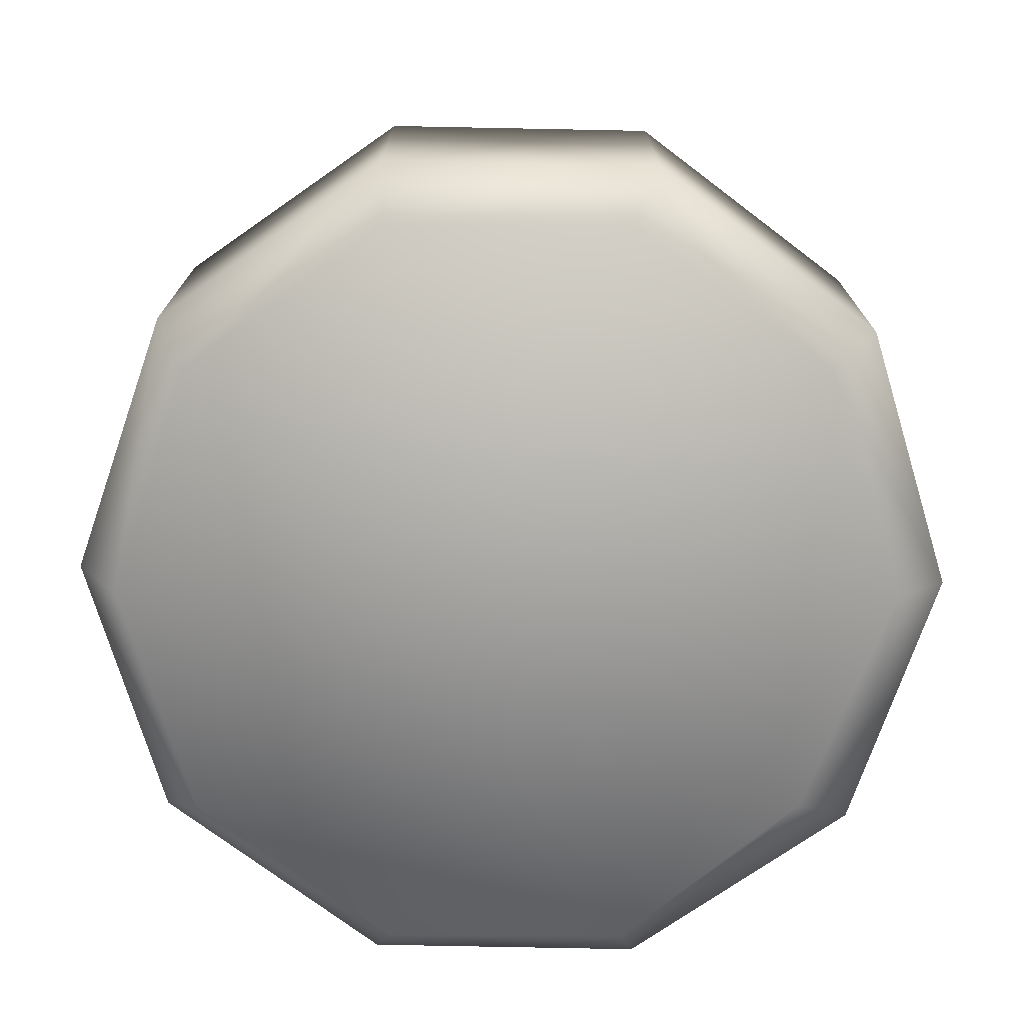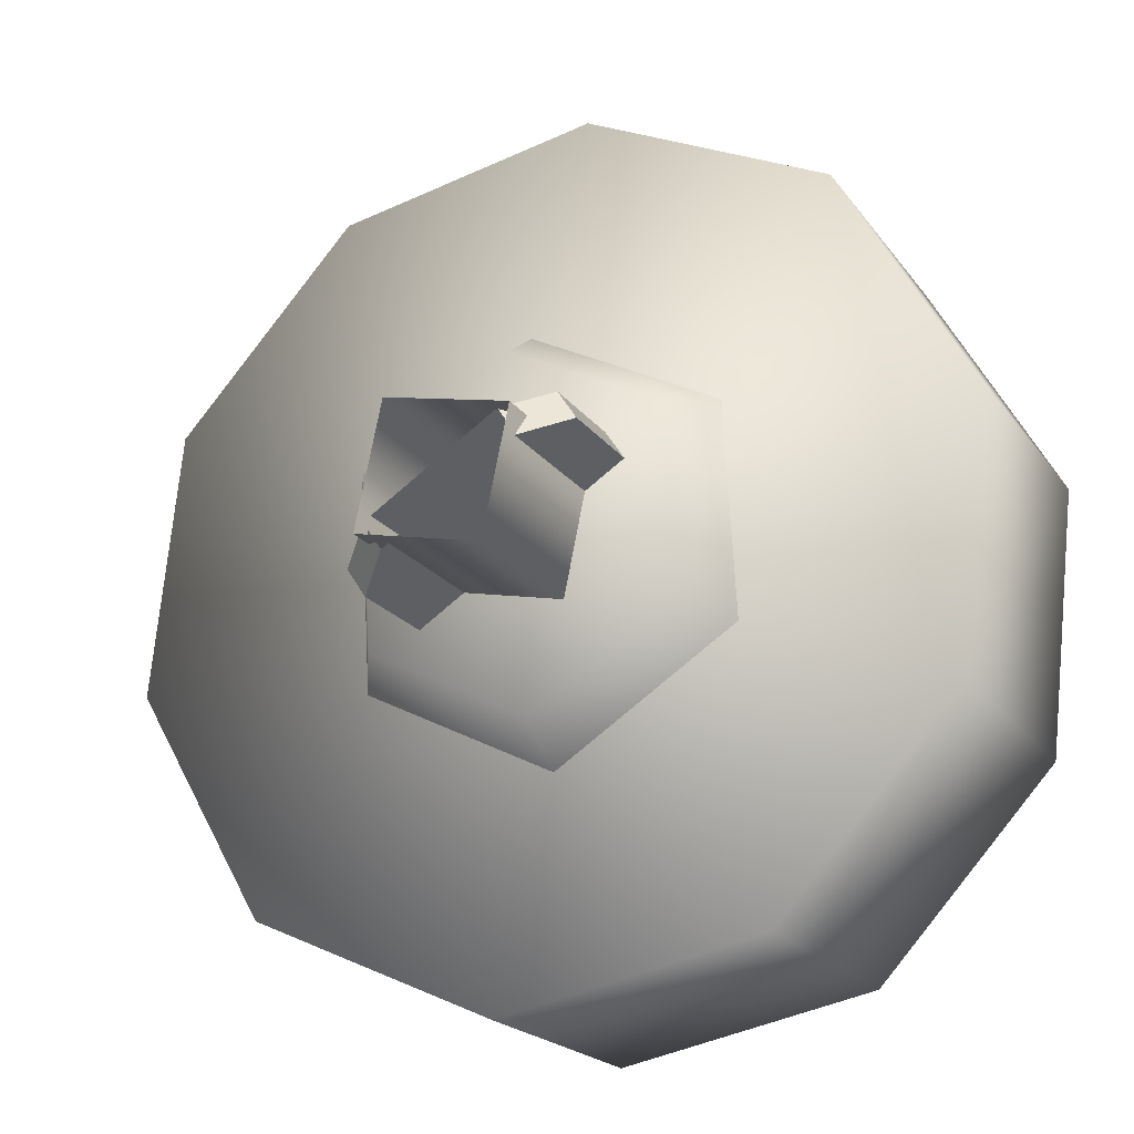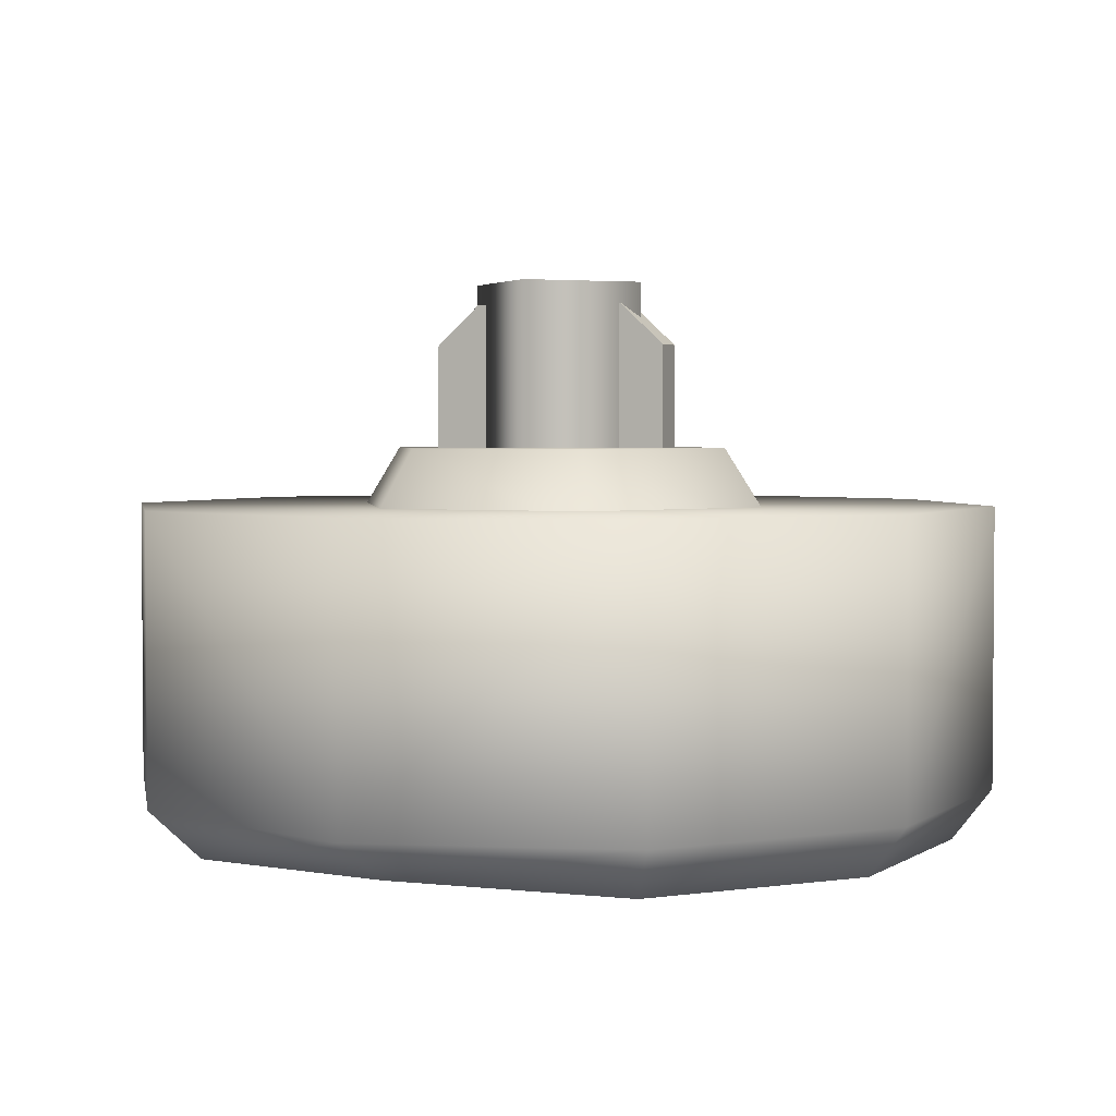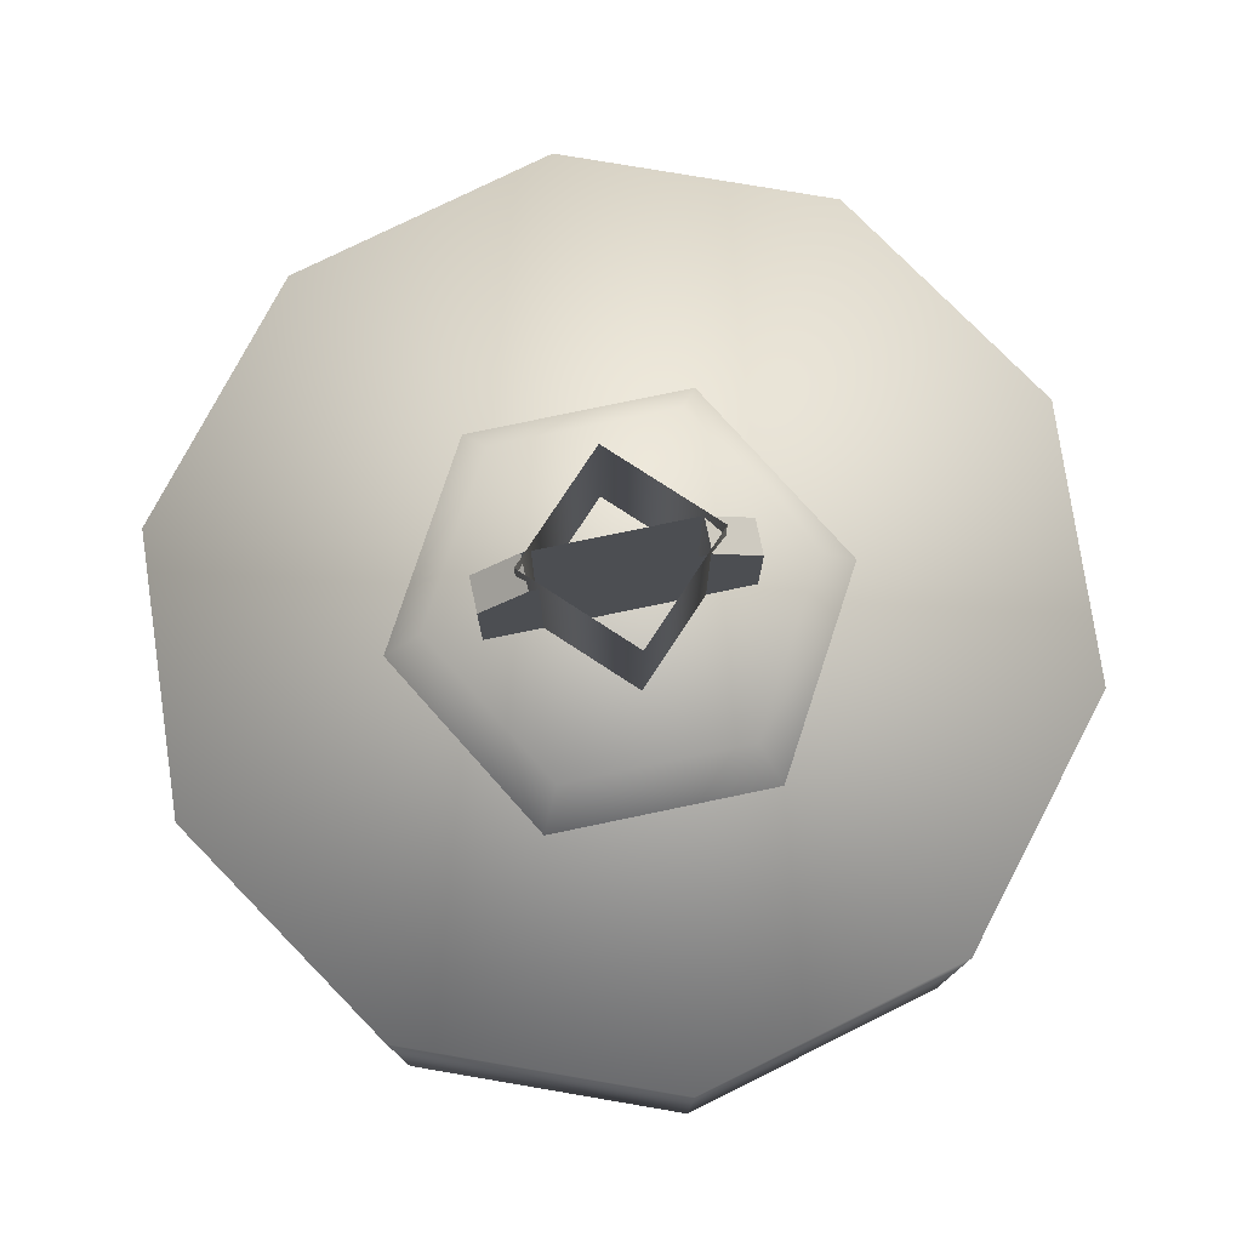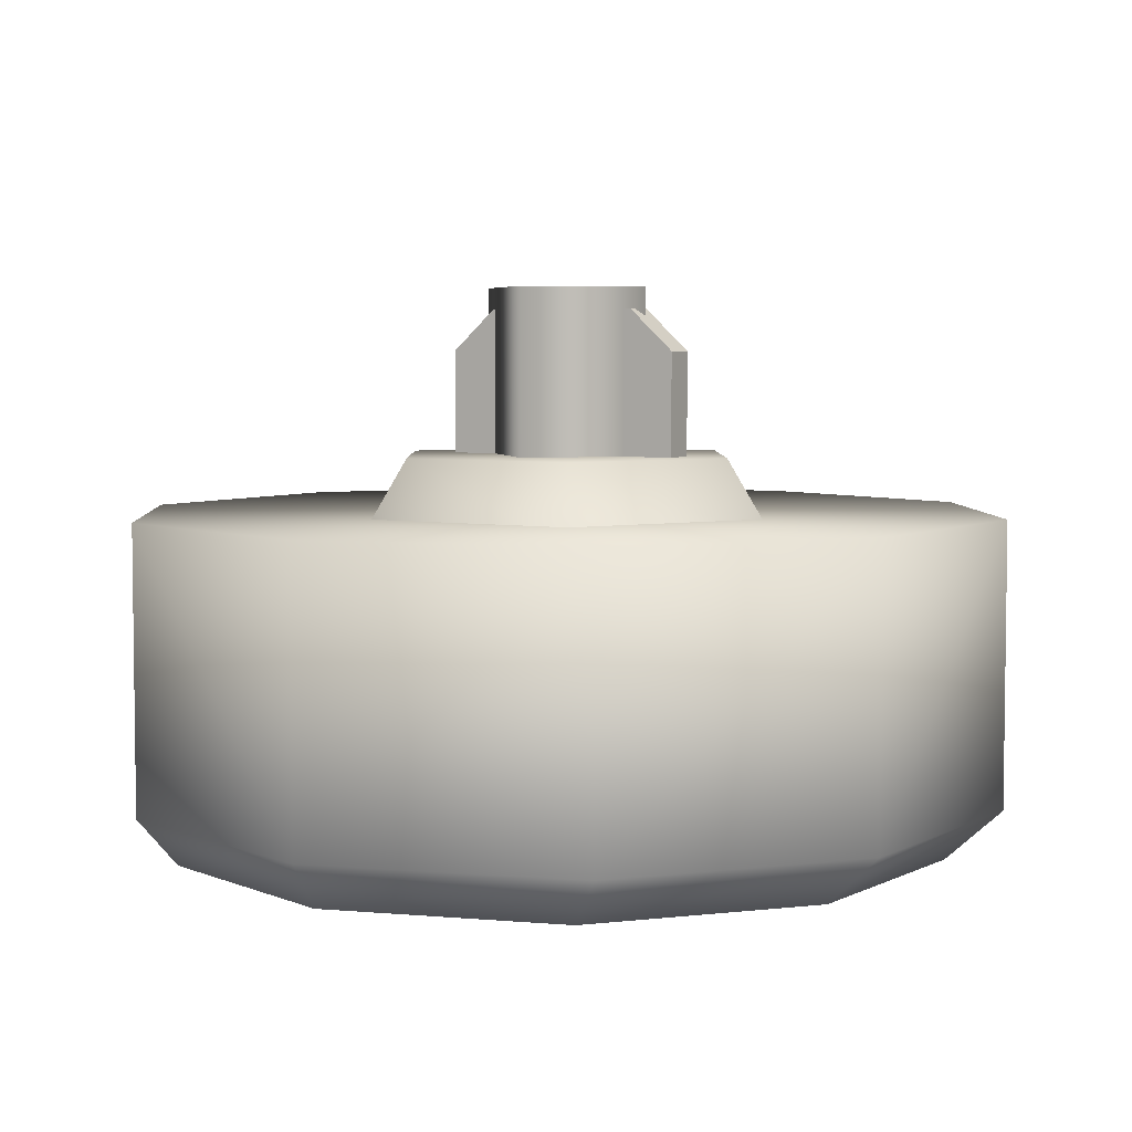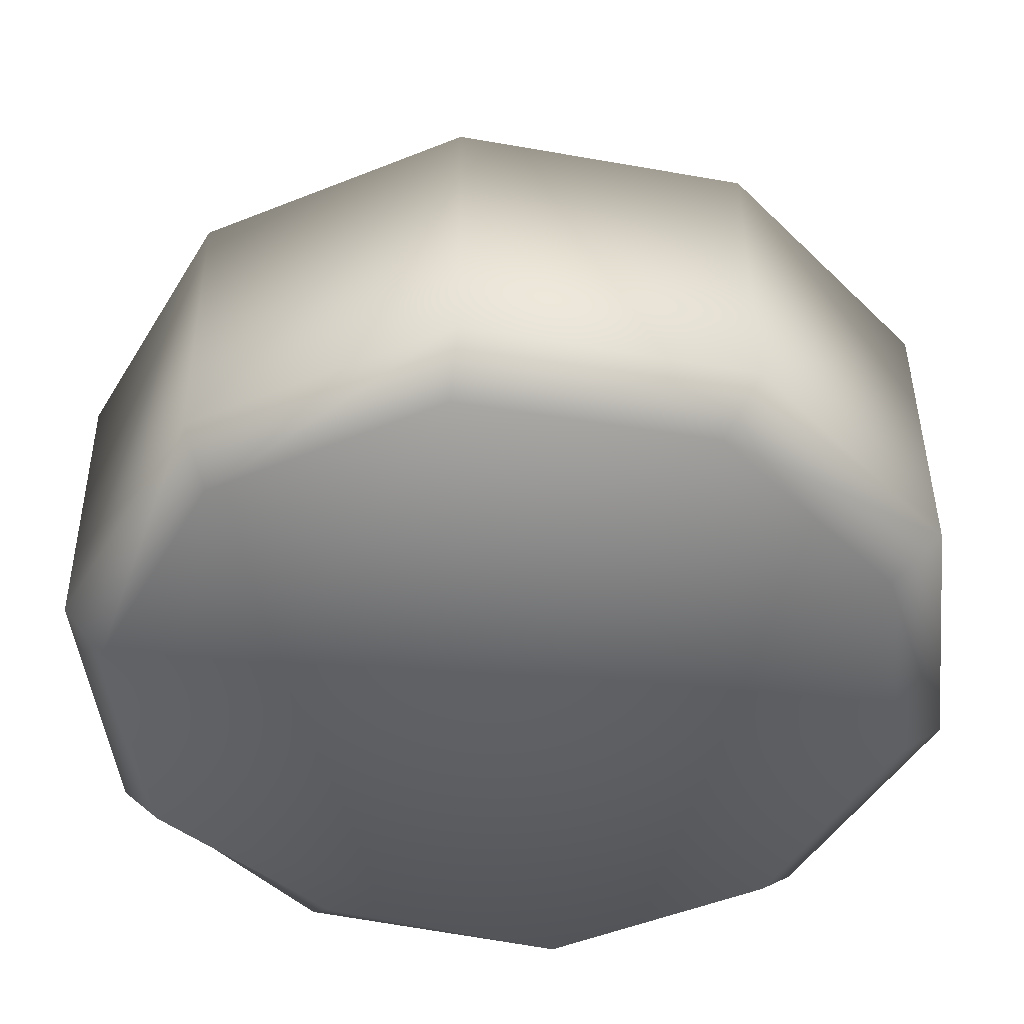
<metadata>
{"format":"obj","ext":"obj","renderer":"f3d","projection":"perspective","resolution":1024,"background":"white","views":[{"elev":-73.9,"azim":-97.4,"up":"+Z"},{"elev":-19.8,"azim":24.9,"up":"+Y"},{"elev":2.9,"azim":55.7,"up":"+Z"},{"elev":77.3,"azim":21.4,"up":"+Z"},{"elev":5.0,"azim":-117.4,"up":"+Z"},{"elev":43.3,"azim":179.6,"up":"+Y"}]}
</metadata>
<code>
g wheel_low_Cylinder.002
v -0.7345 1.438 -1.581
v -0.4101 1.795 -1.581
v 0.06215 1.893 -1.581
v 0.5019 1.695 -1.581
v 0.7411 1.276 -1.581
v 0.6885 0.7962 -1.581
v 0.3641 0.4393 -1.581
v -0.5479 0.5394 -1.581
v -0.6404 1.421 -2.173
v -0.7345 1.438 -2.084
v -0.3465 1.734 -2.173
v -0.4101 1.795 -2.084
v 0.07566 1.815 -2.173
v 0.06215 1.893 -2.084
v 0.4648 1.633 -2.173
v 0.5019 1.695 -2.084
v 0.6722 1.256 -2.173
v 0.7411 1.276 -2.084
v 0.6188 0.8296 -2.173
v 0.6885 0.7962 -2.084
v 0.3641 0.4393 -2.084
v -0.4863 0.6176 -2.173
v -0.5479 0.5394 -2.084
v -0.7871 0.9582 -1.581
v -0.7871 0.9582 -2.084
v -0.6938 0.9941 -2.173
v -0.1081 0.3412 -1.581
v -0.1081 0.3412 -2.084
v -0.09724 0.435 -2.173
v 0.3266 0.5431 -2.159
v -0.3647 0.8932 -1.615
v -0.2894 0.9425 -1.478
v -0.3876 1.301 -1.615
v -0.000106 0.7091 -1.615
v -0.005147 0.799 -1.478
v 0.3416 0.9328 -1.615
v 0.2613 0.9734 -1.478
v 0.3188 1.341 -1.615
v 0.2435 1.291 -1.478
v -0.04587 1.525 -1.615
v -0.04083 1.435 -1.478
v -0.3073 1.26 -1.478
v 0.1385 1.258 -1.565
v 0.1385 1.258 -1.295
v -0.2283 1.018 -1.565
v 0.1713 1.208 -1.565
v 0.1713 1.208 -1.295
v -0.1955 0.9682 -1.565
v -0.1955 0.9682 -1.295
v -0.1278 1.013 -1.22
v -0.2283 1.018 -1.295
v -0.1606 1.063 -1.22
v 0.0708 1.214 -1.22
v 0.1036 1.164 -1.22
v -0.1562 1.03 -1.552
v -0.1562 1.03 -1.183
v -0.1102 1.25 -1.552
v 0.06419 0.9838 -1.552
v 0.06419 0.9838 -1.183
v 0.1102 1.204 -1.552
v 0.1102 1.204 -1.183
v -0.1102 1.25 -1.183
g wheel_low_textures
f 3 4 16 14
f 18 5 6 20
f 28 27 8 23
f 6 7 21 20
f 1 2 12 10
f 4 5 18 16
f 12 2 3 14
f 10 12 11 9
f 12 14 13 11
f 14 16 15 13
f 16 18 17 15
f 18 20 19 17
f 19 30 29 22 26 9 11 13 15 17
f 28 23 22 29
f 25 10 9 26
f 24 1 10 25
f 8 24 25 23
f 23 25 26 22
f 21 7 27 28
f 3 2 1 24 8 27 7 6 5 4
f 21 28 29 30
f 20 21 30 19
f 34 35 32 31
f 31 32 42 33
f 36 37 35 34
f 38 39 37 36
f 40 41 39 38
f 33 42 41 40
f 42 32 35 37 39 41
f 47 46 43 44
f 45 51 52 53 44 43
f 49 48 46 47 54 50
f 51 45 48 49
f 49 50 52 51
f 44 53 54 47
f 58 59 56 55
f 55 56 62 57
f 60 61 59 58
f 57 62 61 60

</code>
